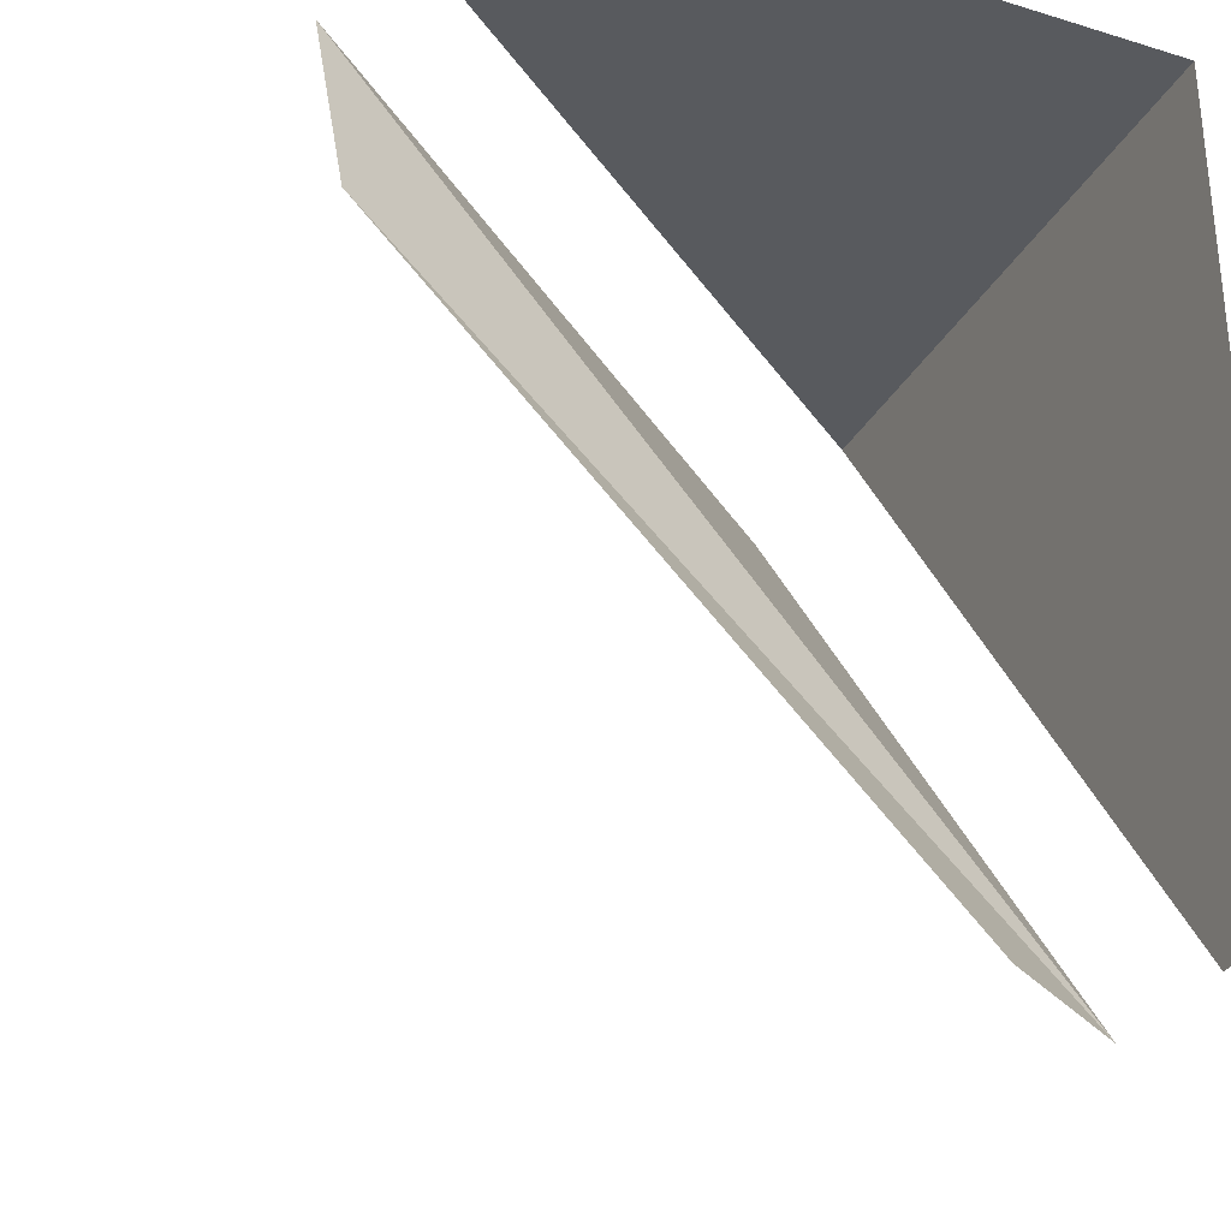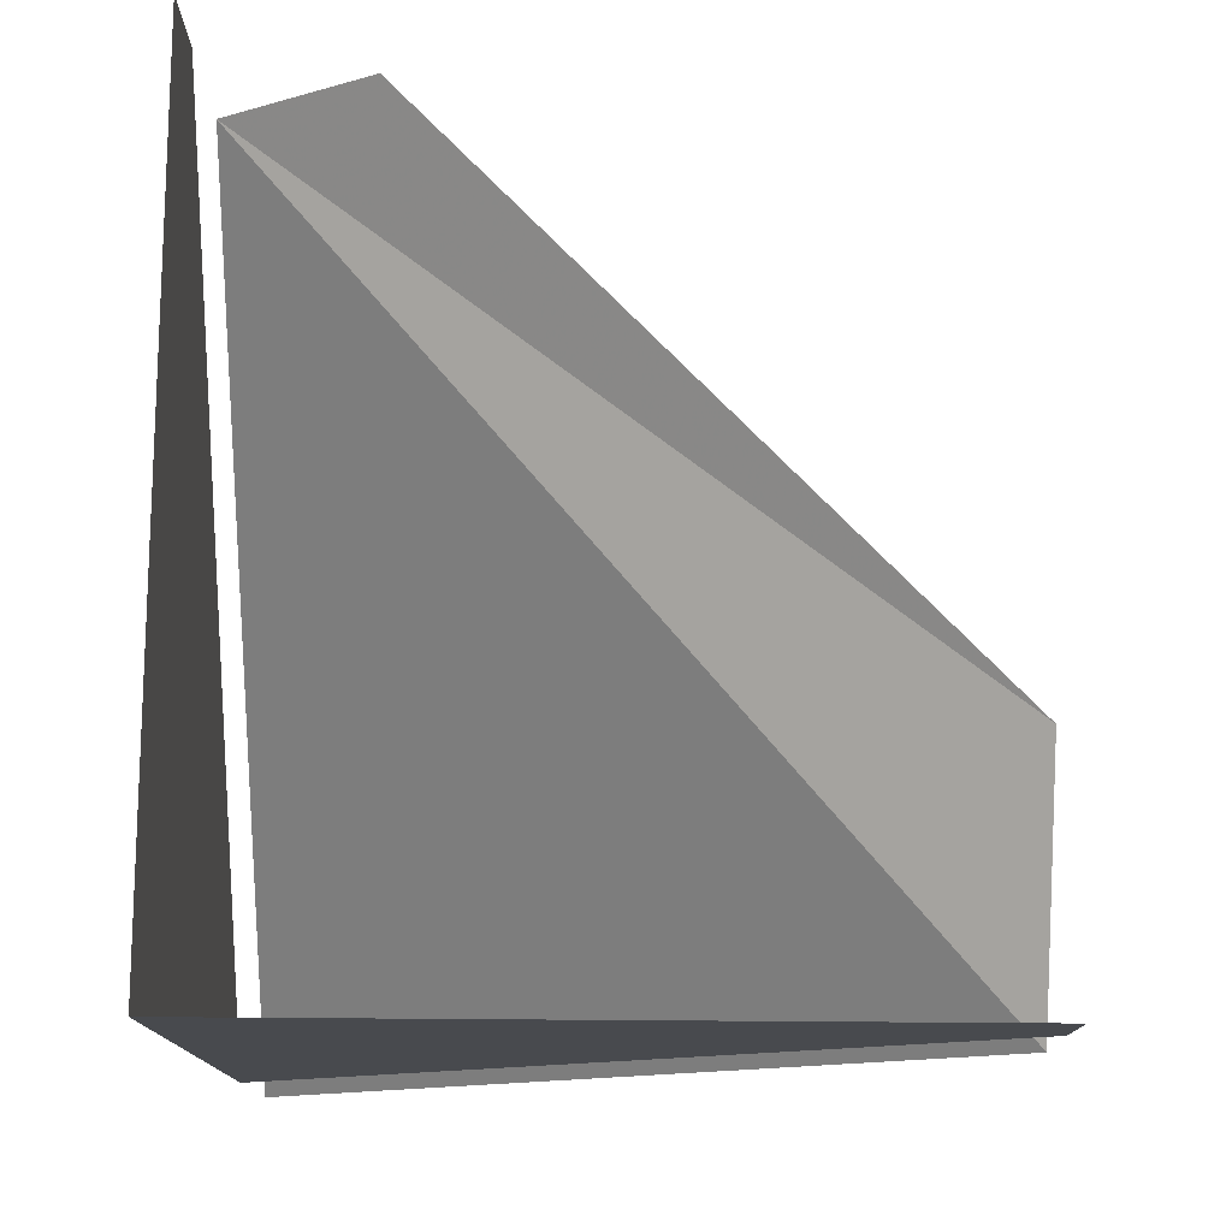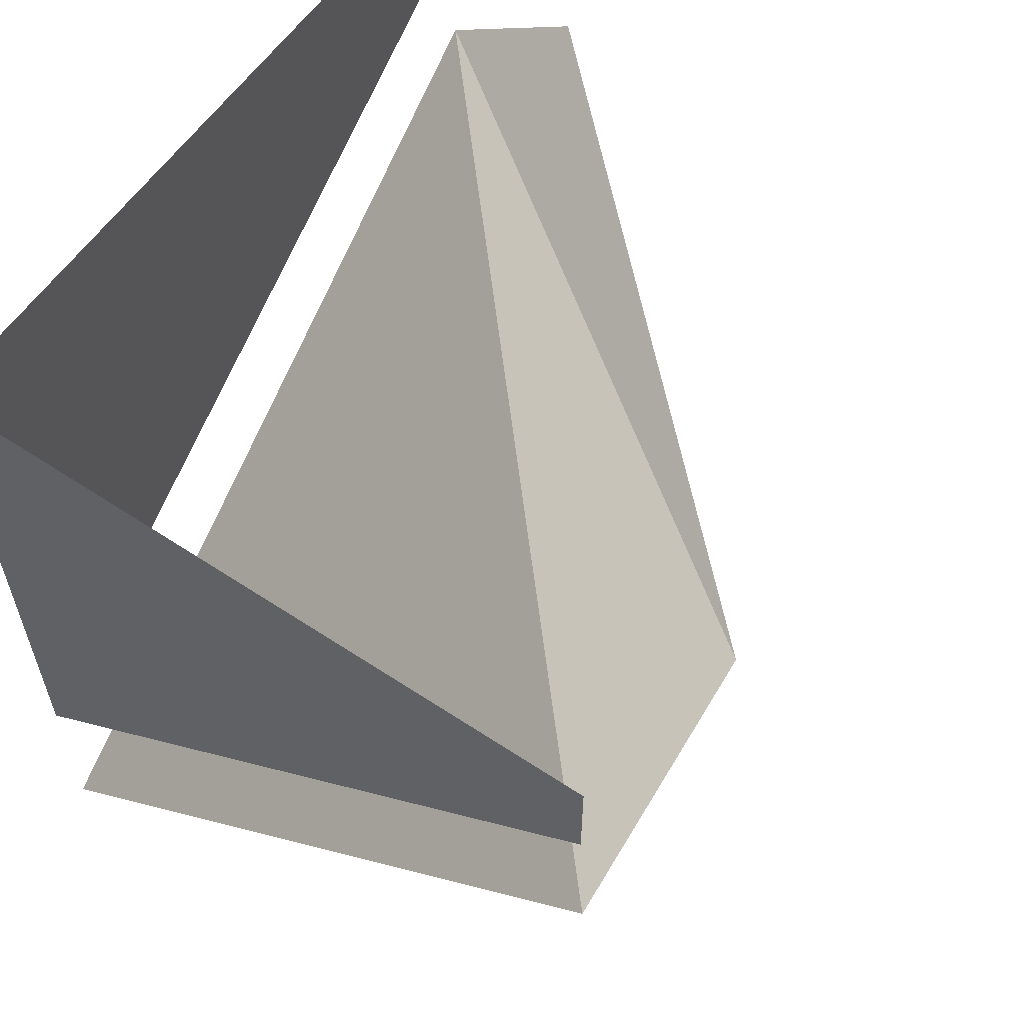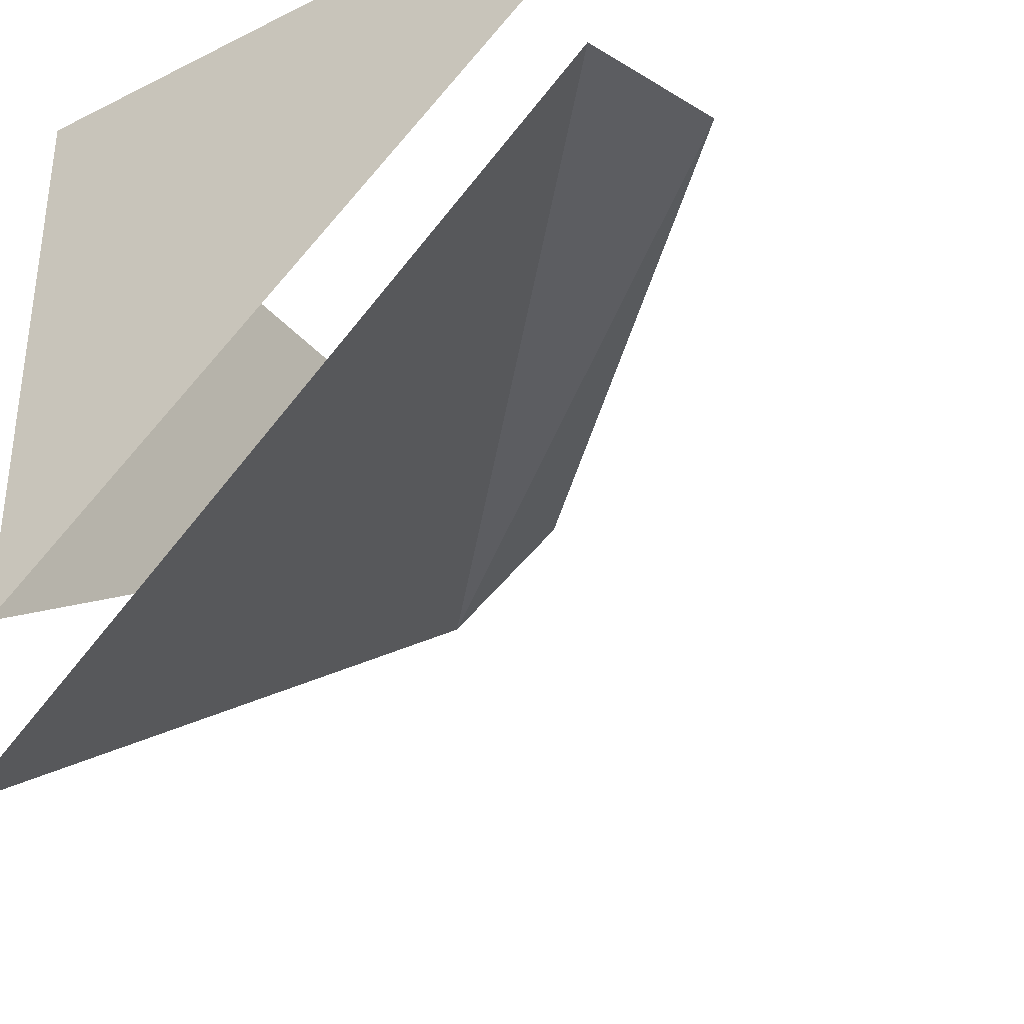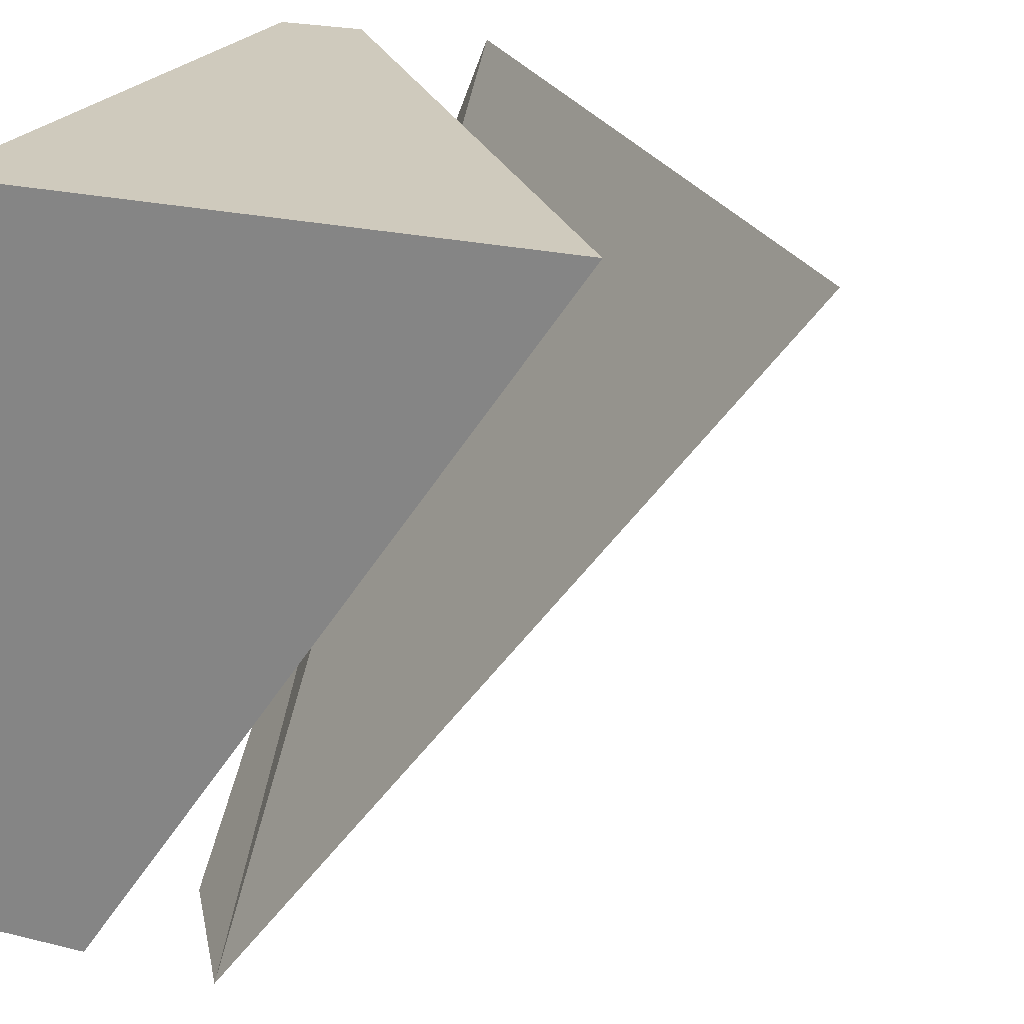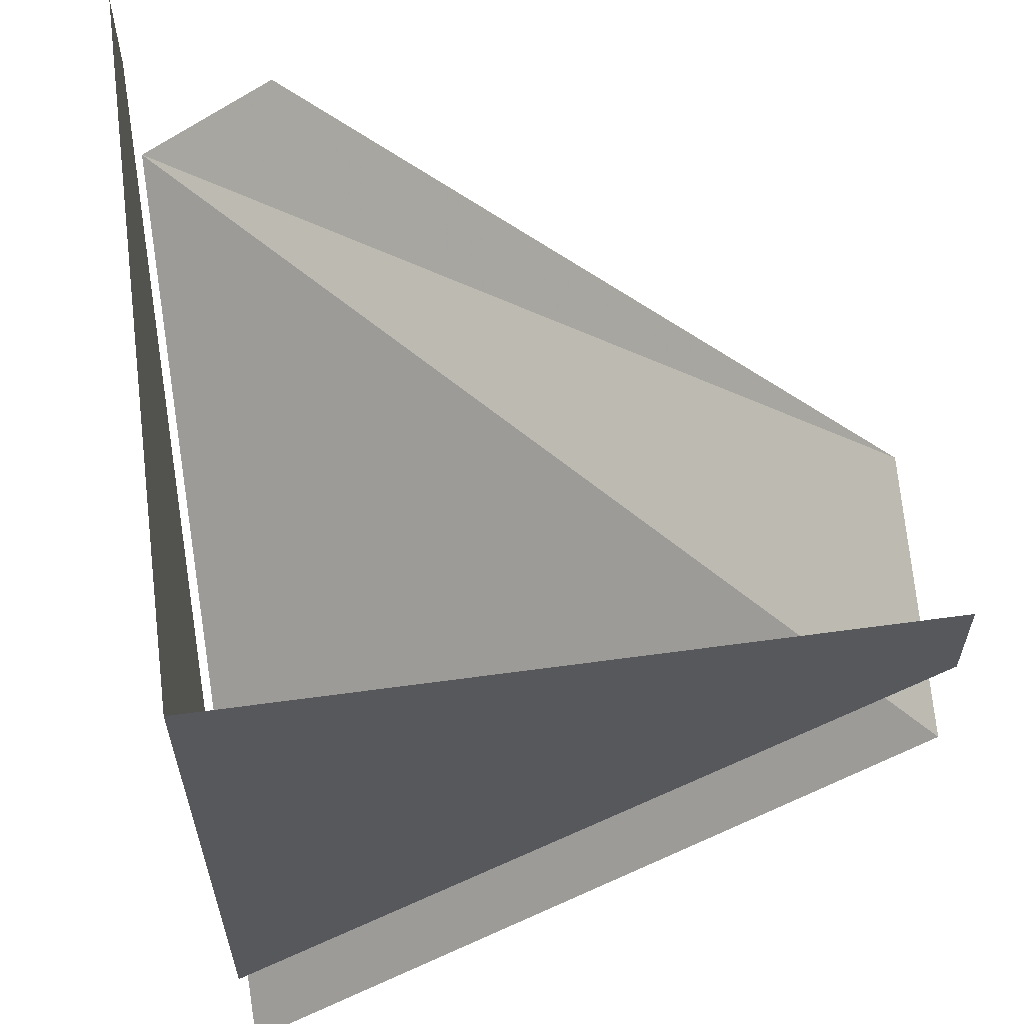
<metadata>
{"format":"obj","ext":"obj","renderer":"f3d","projection":"perspective","resolution":1024,"background":"white","views":[{"elev":-30.6,"azim":156.3,"up":"+Z"},{"elev":76.8,"azim":0.4,"up":"+Y"},{"elev":59.2,"azim":34.3,"up":"+Y"},{"elev":-34.3,"azim":33.5,"up":"+Y"},{"elev":23.1,"azim":-67.5,"up":"+Z"},{"elev":59.8,"azim":-8.0,"up":"+Y"}]}
</metadata>
<code>
v -0.3125 0 -0.5
v 0.5 0 0.3125
v 0.5 -0.125 0.3125
v -0.3125 -0.125 -0.5
v -0.375 -0.125 -0.5
v -0.375 0 -0.5
v -0.375 0 0.5
v -0.375 -0.8125 0.5
v 0.4922 -0.125 0.5
v 0.4922 0 0.5
v -0.25 -0.1875 -0.5
v -0.25 -0.125 -0.5
v 0.5 -0.125 0.25
v 0.5 -0.1875 0.25
v 0.5 -0.1875 0.375
v -0.375 -0.1875 -0.5
v 0.5 0 0.5
v 0.5 -0.125 0.5
v 0.5 -0.1875 0.5
v 0.5 -0.25 0.5
v 0.5 -0.3125 0.5
v -0.375 -0.9375 0.5
v 0.4922 -0.1875 0.5
v 0.4922 -0.25 0.5
v -0.375 -1 0.5
v 0.4922 -0.3125 0.5
v -0.375 -1.062 0.5
v -0.375 -0.25 -0.5
v -0.375 -0.3125 -0.5
v 0.5 -0.1875 0.1875
v -0.1875 -0.1875 -0.5
v -0.125 -0.6875 0.8125
v -0.375 0.5 0.5
v -0.375 -1.5 0.5
v 0.4922 0.5 0.5
v -0.375 0.5 -0.5
v -0.375 -1.5 -0.5
v -0.3125 0 -0.5
v -0.3125 0 -0.5
f 1 2 3
f 1 3 4
f 1 4 5
f 2 18 19
f 2 19 3
f 5 4 16
f 5 16 8
f 8 16 22
f 8 22 9
f 9 22 23
f 1 5 6
f 17 18 2
f 6 5 7
f 7 5 8
f 7 8 9
f 7 9 10
f 11 12 13
f 11 13 14
f 14 13 19
f 14 19 20
f 23 22 24
f 24 22 25
f 28 16 12
f 28 12 11
f 25 22 16
f 25 16 28
f 11 14 15
f 11 15 16
f 14 20 21
f 24 25 26
f 26 25 27
f 27 25 28
f 27 28 29
f 28 11 29
f 27 29 21
f 21 29 30
f 30 29 31

</code>
